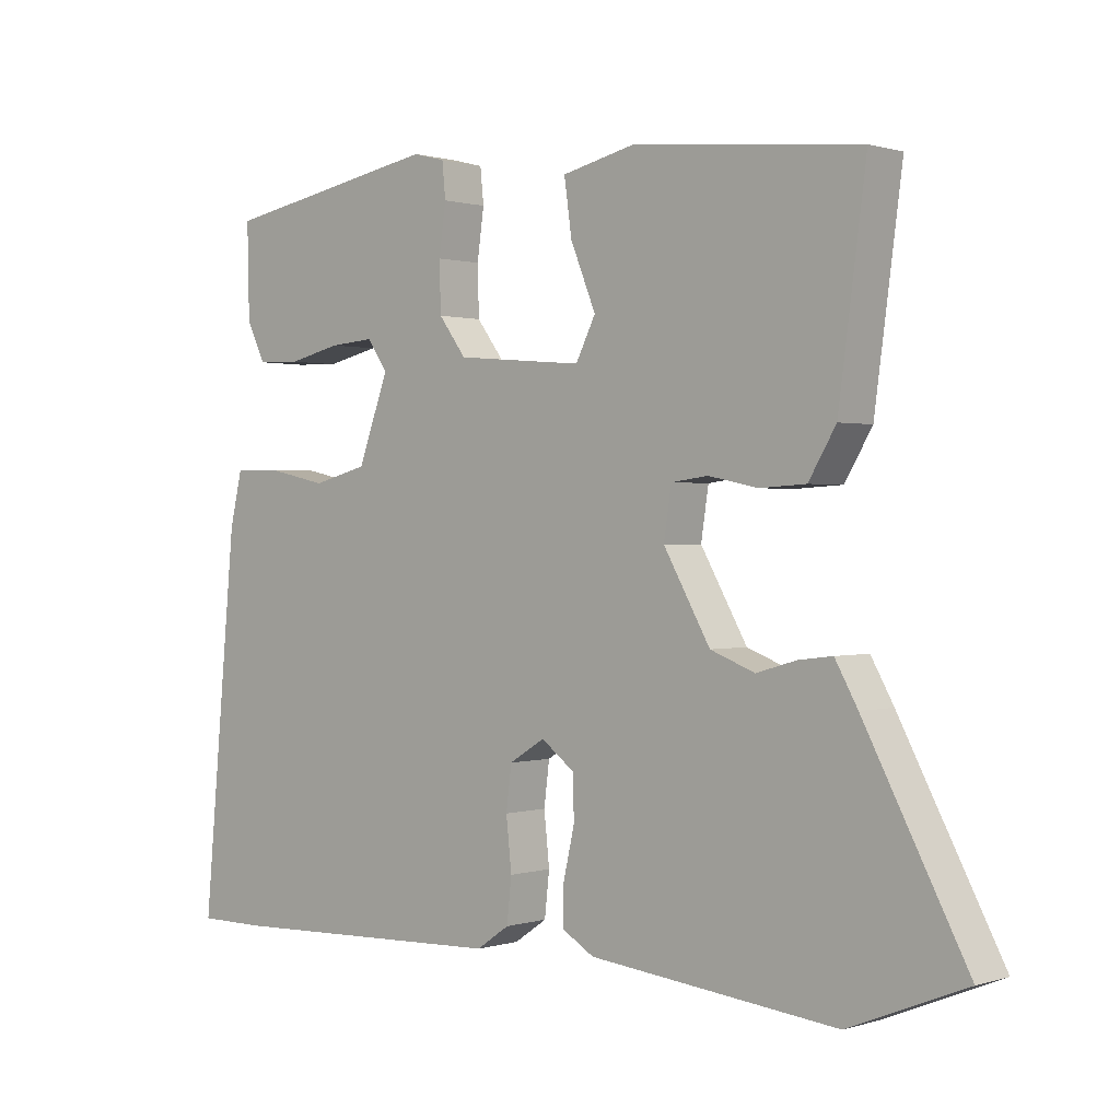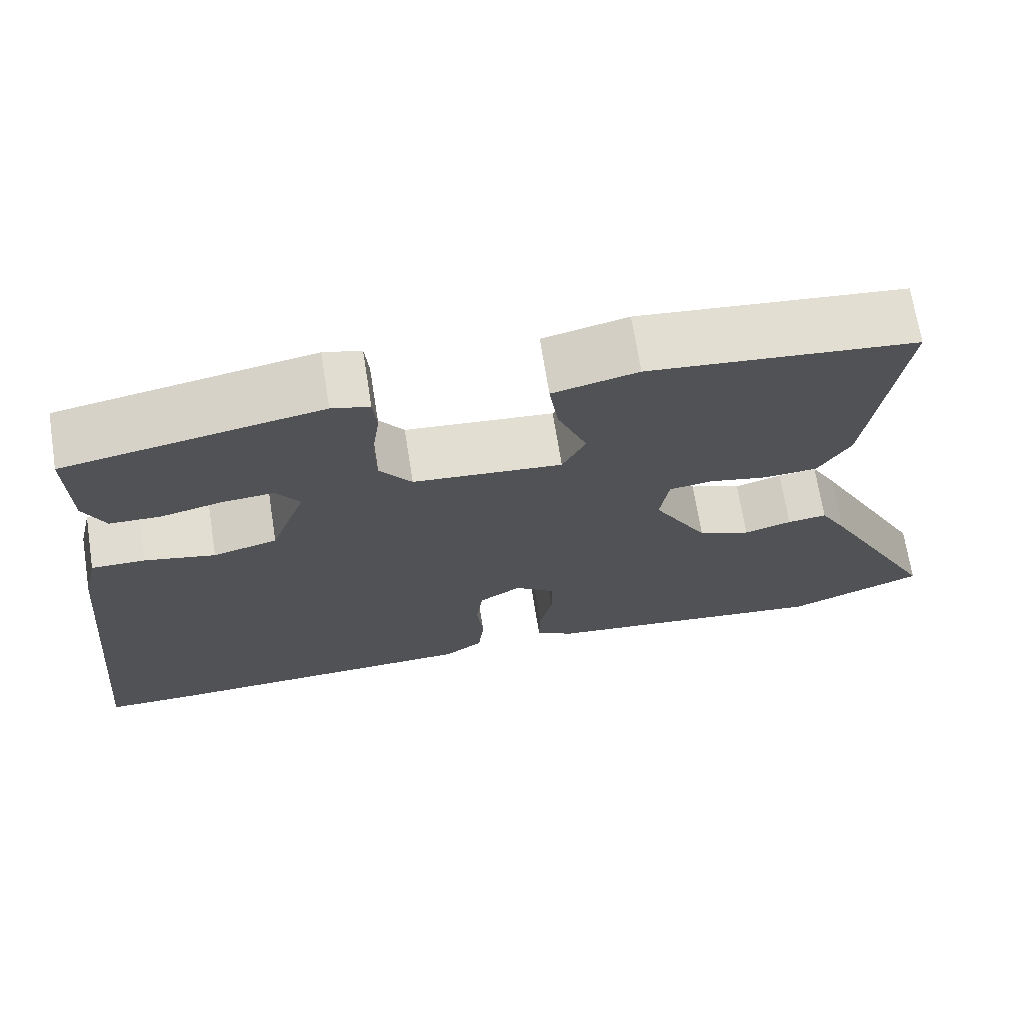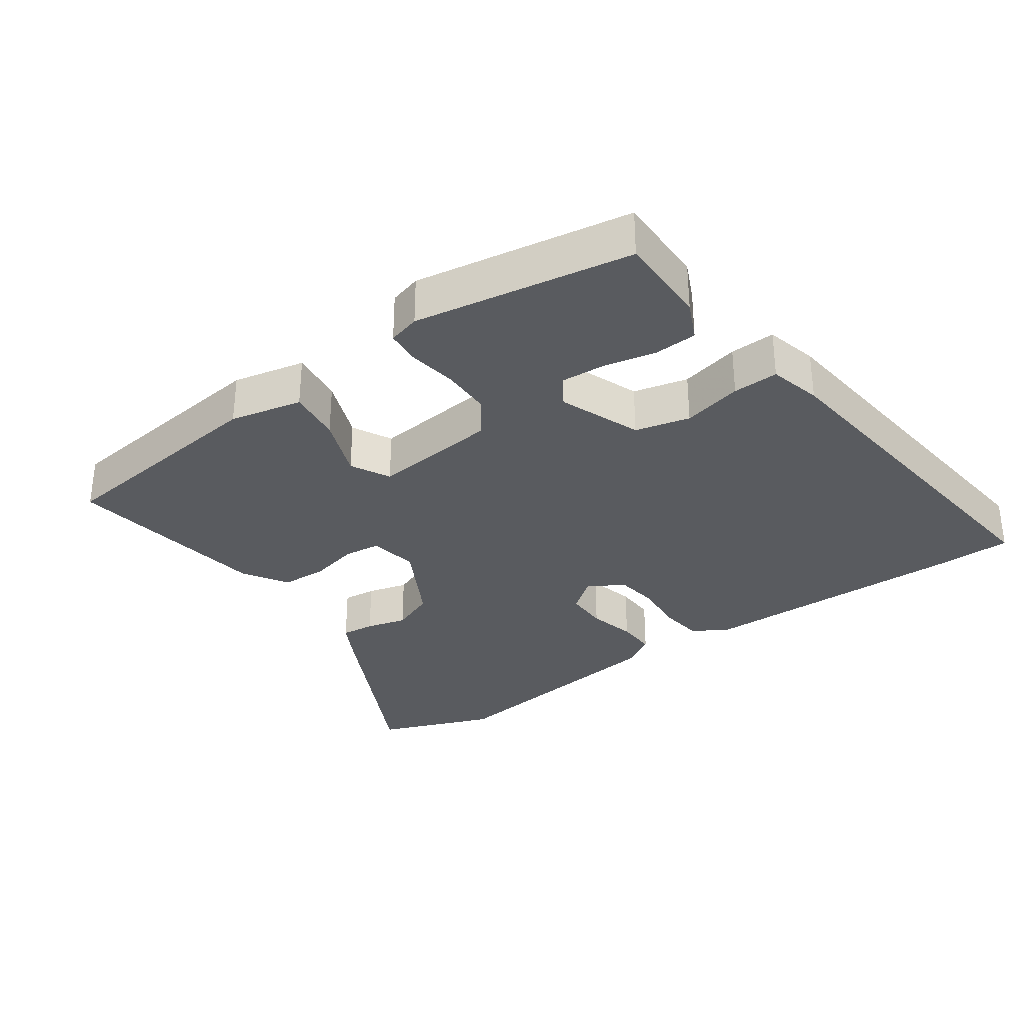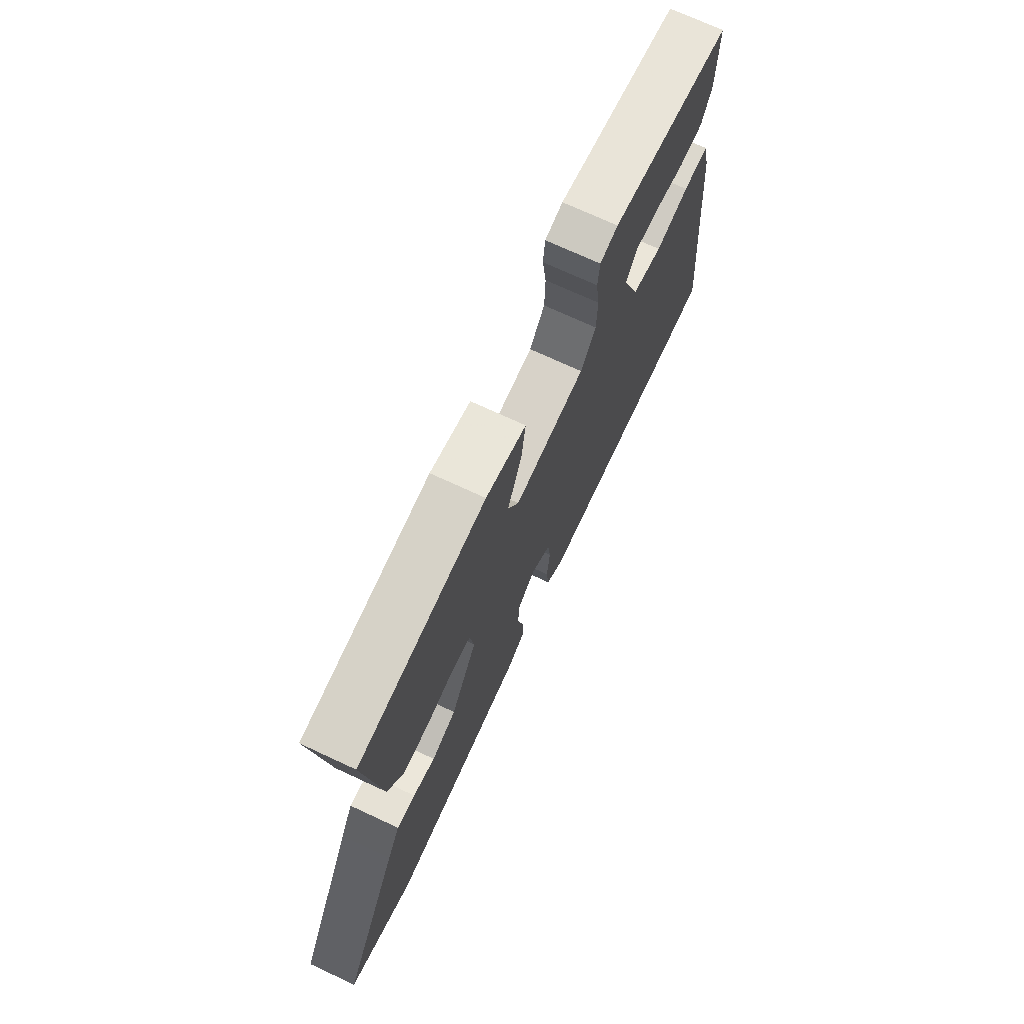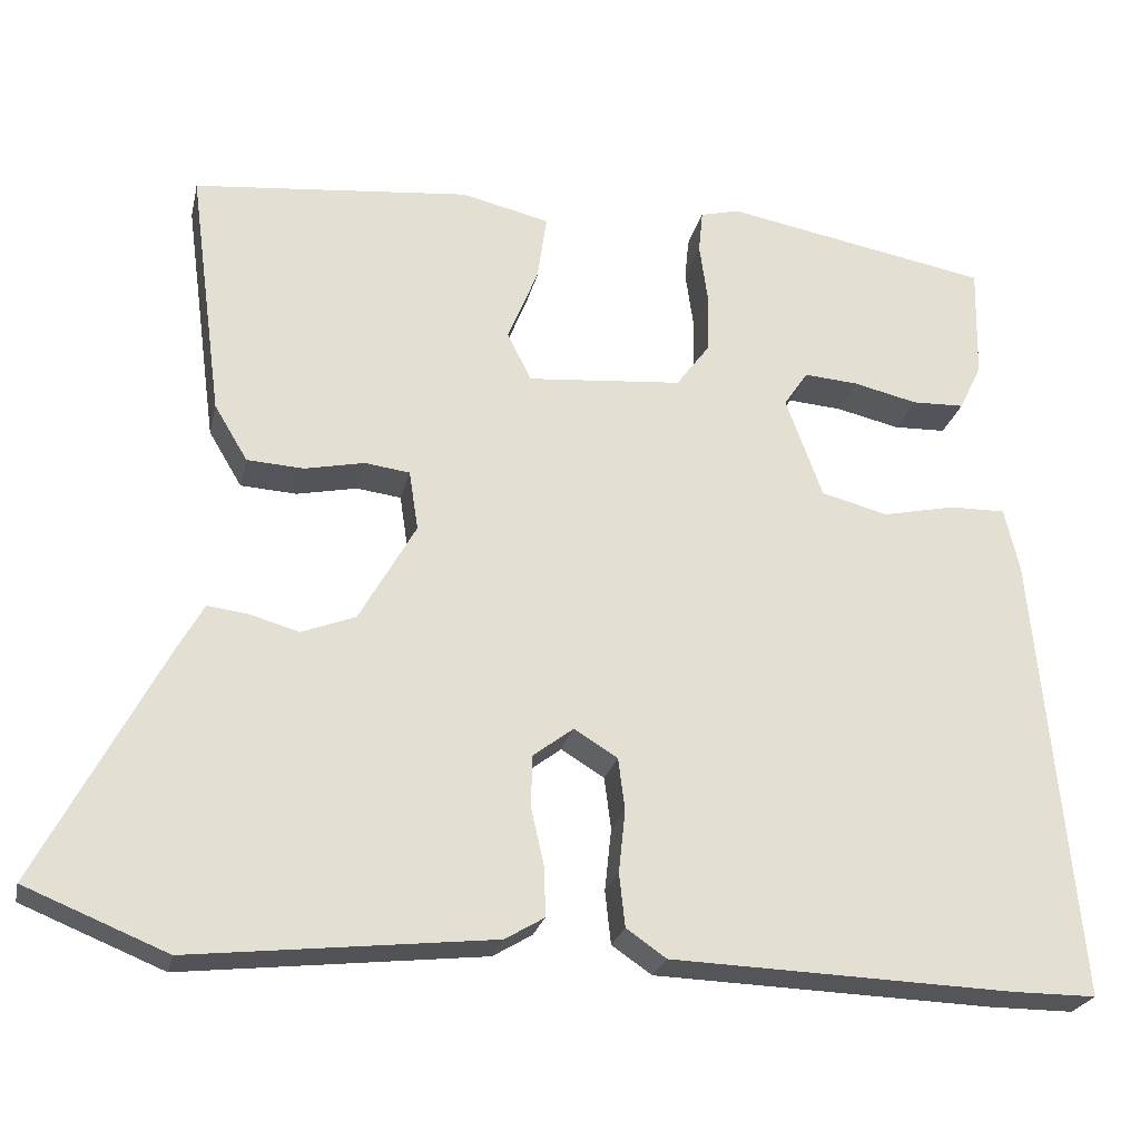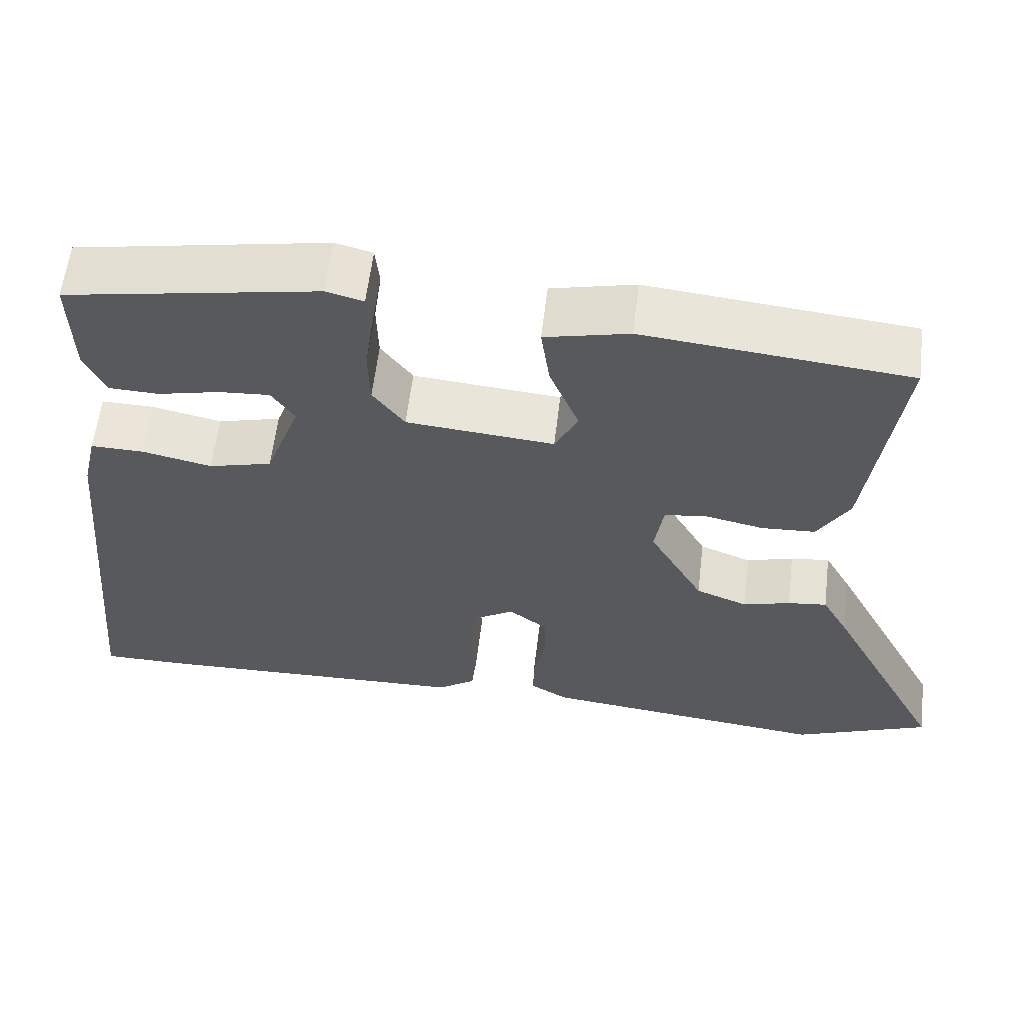
<metadata>
{"format":"obj","ext":"obj","renderer":"f3d","projection":"perspective","resolution":1024,"background":"white","views":[{"elev":0.7,"azim":-138.6,"up":"+Z"},{"elev":69.5,"azim":171.0,"up":"+Z"},{"elev":-32.2,"azim":36.3,"up":"+Y"},{"elev":71.7,"azim":-65.0,"up":"+Z"},{"elev":-24.3,"azim":-12.4,"up":"+Z"},{"elev":59.4,"azim":-173.2,"up":"+Z"}]}
</metadata>
<code>
v 0.513 0.07 0.452
v 0.51 0.07 0.316
v 0.483 0.07 0.26
v 0.42 0.07 0.258
v 0.343 0.07 0.276
v 0.278 0.07 0.281
v 0.249 0.07 0.238
v 0.293 0.07 0.117
v 0.373 0.07 0.096
v 0.461 0.07 0.115
v 0.528 0.07 0.116
v 0.546 0.07 0.039
v 0.596 0.07 -0.5
v 0.494 0.07 -0.5
v 0.085 0.07 -0.486
v 0.037 0.07 -0.453
v 0.03 0.07 -0.389
v 0.038 0.07 -0.314
v 0.03 0.07 -0.251
v -0.022 0.07 -0.219
v -0.071 0.07 -0.256
v -0.072 0.07 -0.319
v -0.056 0.07 -0.389
v -0.055 0.07 -0.447
v -0.102 0.07 -0.475
v -0.464 0.07 -0.515
v -0.634 0.07 -0.446
v -0.485 0.07 -0.163
v -0.452 0.07 -0.104
v -0.403 0.07 -0.11
v -0.344 0.07 -0.127
v -0.279 0.07 -0.102
v -0.211 0.07 0.018
v -0.222 0.07 0.09
v -0.276 0.07 0.097
v -0.348 0.07 0.082
v -0.416 0.07 0.086
v -0.456 0.07 0.153
v -0.496 0.07 0.454
v -0.163 0.07 0.487
v -0.057 0.07 0.462
v -0.068 0.07 0.383
v -0.105 0.07 0.292
v -0.076 0.07 0.234
v 0.11 0.07 0.25
v 0.15 0.07 0.304
v 0.152 0.07 0.376
v 0.142 0.07 0.448
v 0.147 0.07 0.499
v 0.194 0.07 0.511
v 0.513 0 0.452
v 0.51 0 0.316
v 0.483 0 0.26
v 0.42 0 0.258
v 0.343 0 0.276
v 0.278 0 0.281
v 0.249 0 0.238
v 0.293 0 0.117
v 0.373 0 0.096
v 0.461 0 0.115
v 0.528 0 0.116
v 0.546 0 0.039
v 0.596 0 -0.5
v 0.494 0 -0.5
v 0.085 0 -0.486
v 0.037 0 -0.453
v 0.03 0 -0.389
v 0.038 0 -0.314
v 0.03 0 -0.251
v -0.022 0 -0.219
v -0.071 0 -0.256
v -0.072 0 -0.319
v -0.056 0 -0.389
v -0.055 0 -0.447
v -0.102 0 -0.475
v -0.464 0 -0.515
v -0.634 0 -0.446
v -0.485 0 -0.163
v -0.452 0 -0.104
v -0.403 0 -0.11
v -0.344 0 -0.127
v -0.279 0 -0.102
v -0.211 0 0.018
v -0.222 0 0.09
v -0.276 0 0.097
v -0.348 0 0.082
v -0.416 0 0.086
v -0.456 0 0.153
v -0.496 0 0.454
v -0.163 0 0.487
v -0.057 0 0.462
v -0.068 0 0.383
v -0.105 0 0.292
v -0.076 0 0.234
v 0.11 0 0.25
v 0.15 0 0.304
v 0.152 0 0.376
v 0.142 0 0.448
v 0.147 0 0.499
v 0.194 0 0.511
f 47 48 49 50
f 46 47 50 1
f 45 46 1
f 40 41 42 43
f 38 39 40 43
f 38 43 44
f 35 36 37 38
f 34 35 38 44
f 33 34 44 45
f 28 29 30 31
f 26 27 28 31
f 26 31 32
f 22 23 24 25
f 21 22 25 26
f 20 21 26 32
f 15 16 17 18
f 15 18 19
f 14 15 19
f 13 14 19 20
f 9 10 11 12
f 8 9 12 13
f 2 3 4 5
f 2 5 6
f 1 2 6
f 45 1 6
f 33 45 6 7
f 32 33 7 8
f 8 13 20 32
f 100 99 98 97
f 51 100 97 96
f 51 96 95
f 93 92 91 90
f 93 90 89 88
f 94 93 88
f 88 87 86 85
f 94 88 85 84
f 95 94 84 83
f 81 80 79 78
f 81 78 77 76
f 82 81 76
f 75 74 73 72
f 76 75 72 71
f 82 76 71 70
f 68 67 66 65
f 69 68 65
f 69 65 64
f 70 69 64 63
f 62 61 60 59
f 63 62 59 58
f 55 54 53 52
f 56 55 52
f 56 52 51
f 56 51 95
f 57 56 95 83
f 58 57 83 82
f 82 70 63 58
f 1 51 52 2
f 2 52 53 3
f 3 53 54 4
f 4 54 55 5
f 5 55 56 6
f 6 56 57 7
f 7 57 58 8
f 8 58 59 9
f 9 59 60 10
f 10 60 61 11
f 11 61 62 12
f 12 62 63 13
f 13 63 64 14
f 14 64 65 15
f 15 65 66 16
f 16 66 67 17
f 17 67 68 18
f 18 68 69 19
f 19 69 70 20
f 20 70 71 21
f 21 71 72 22
f 22 72 73 23
f 23 73 74 24
f 24 74 75 25
f 25 75 76 26
f 26 76 77 27
f 27 77 78 28
f 28 78 79 29
f 29 79 80 30
f 30 80 81 31
f 31 81 82 32
f 32 82 83 33
f 33 83 84 34
f 34 84 85 35
f 35 85 86 36
f 36 86 87 37
f 37 87 88 38
f 38 88 89 39
f 39 89 90 40
f 40 90 91 41
f 41 91 92 42
f 42 92 93 43
f 43 93 94 44
f 44 94 95 45
f 45 95 96 46
f 46 96 97 47
f 47 97 98 48
f 48 98 99 49
f 49 99 100 50
f 50 100 51 1

</code>
